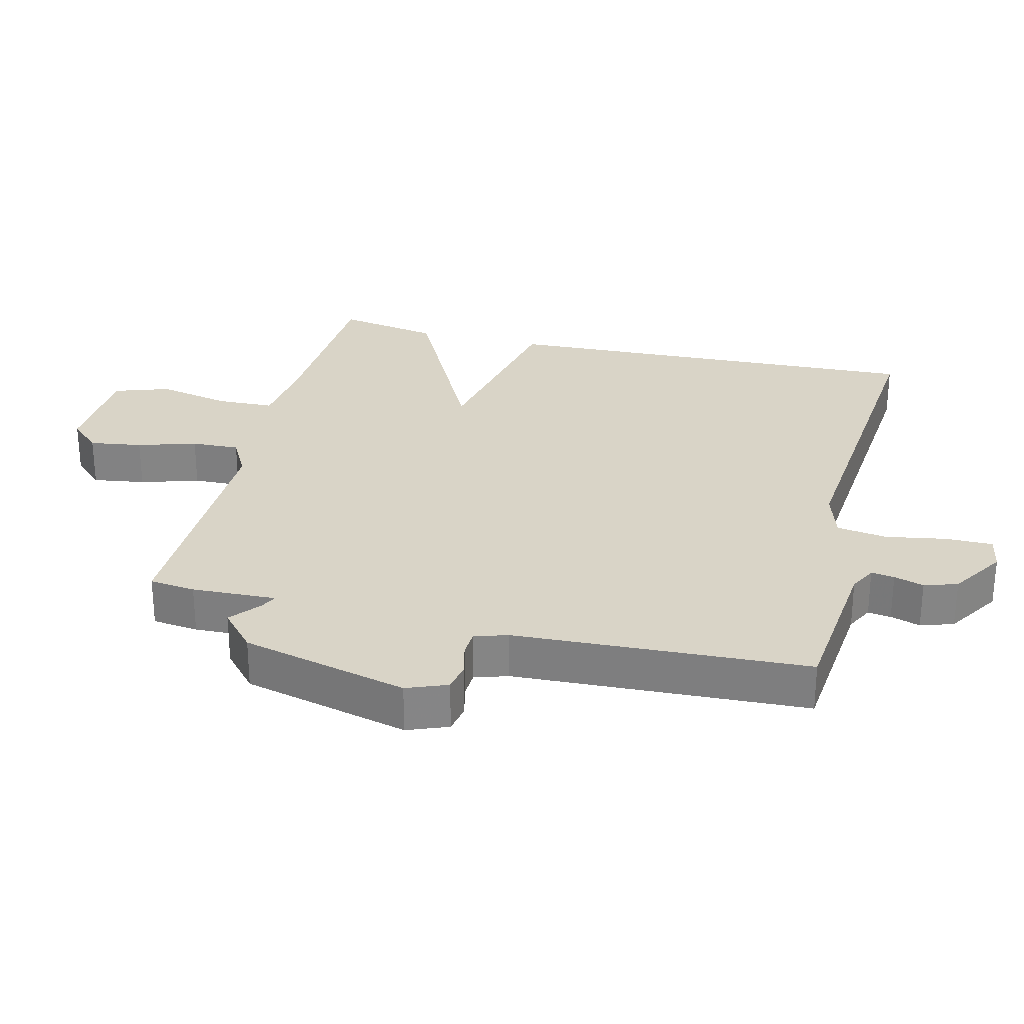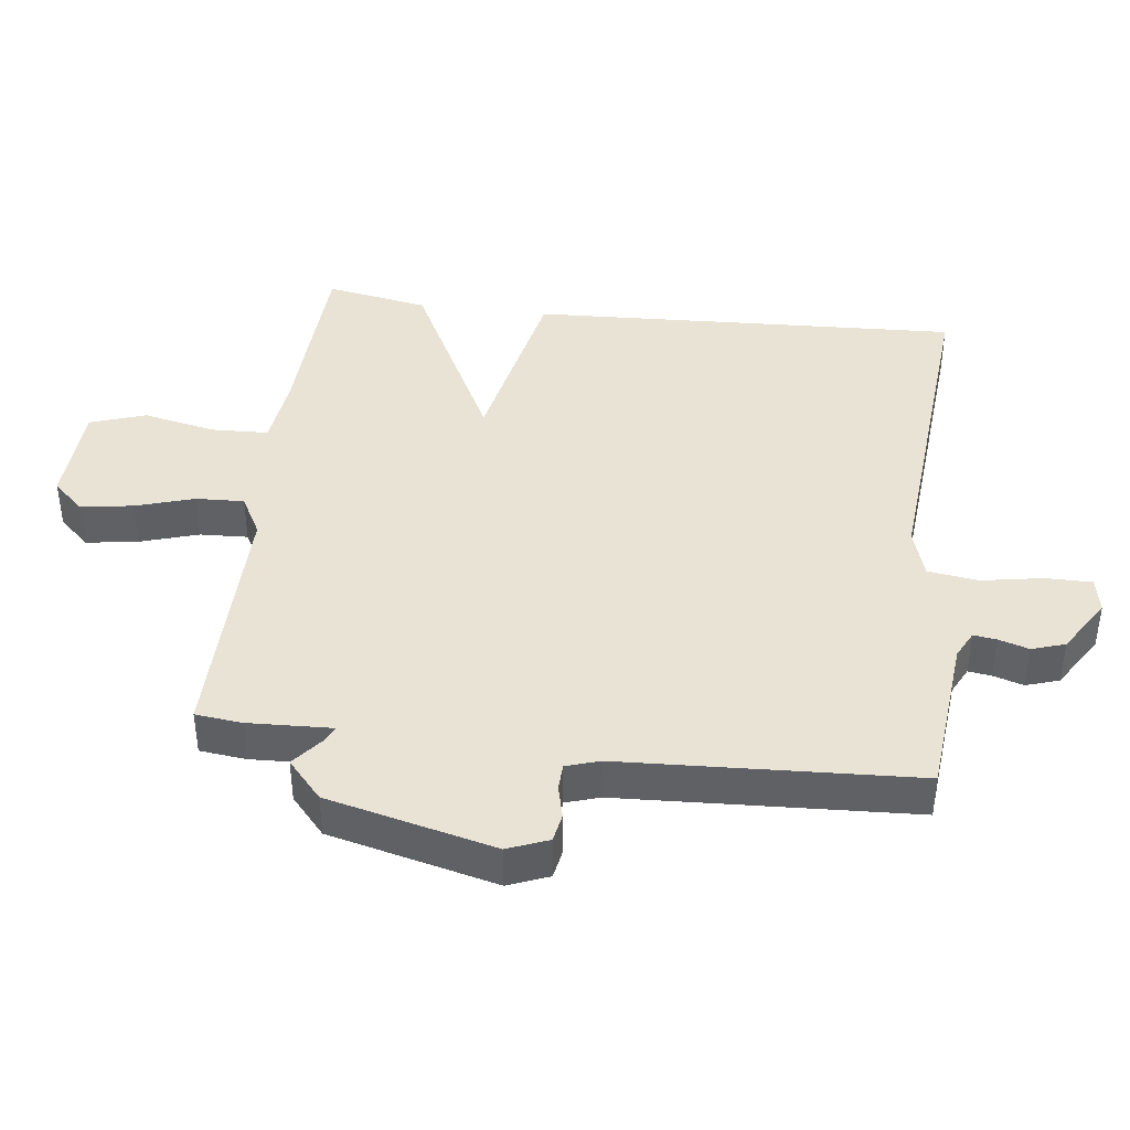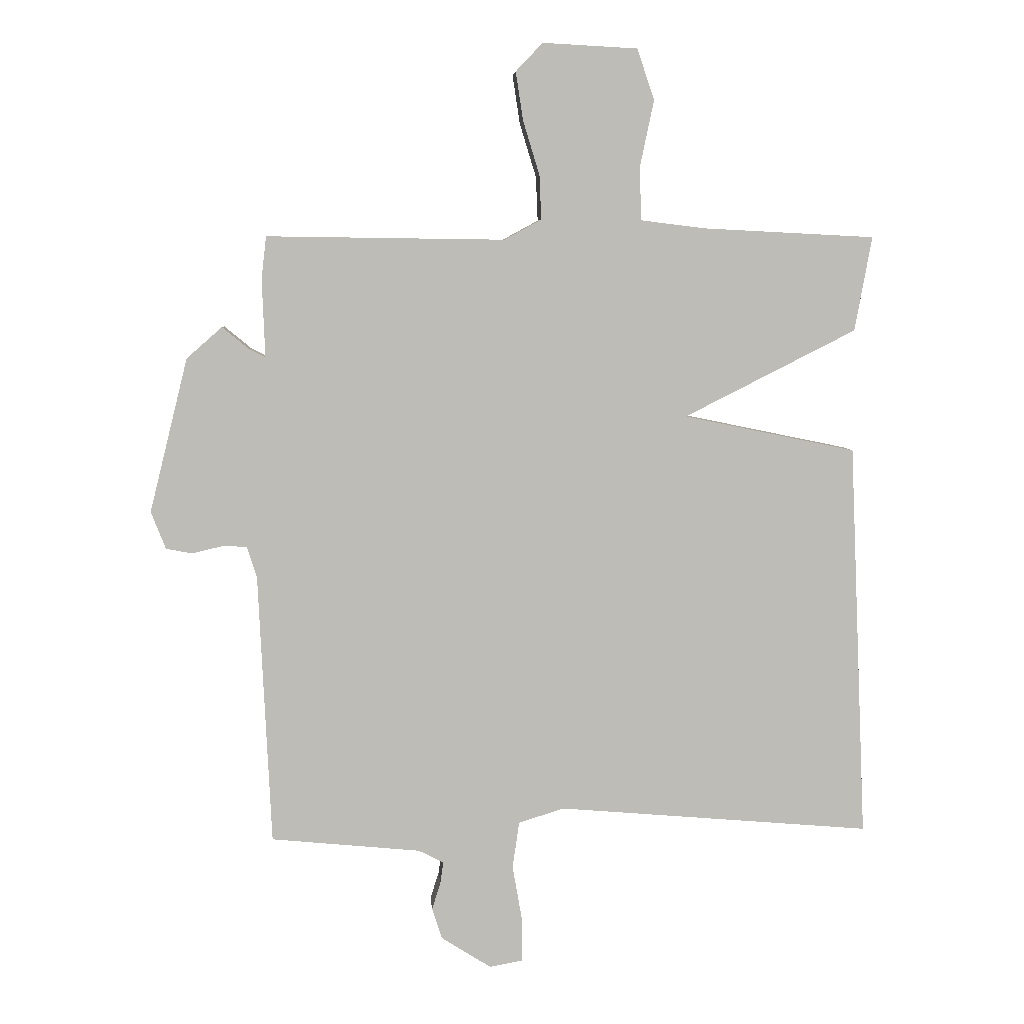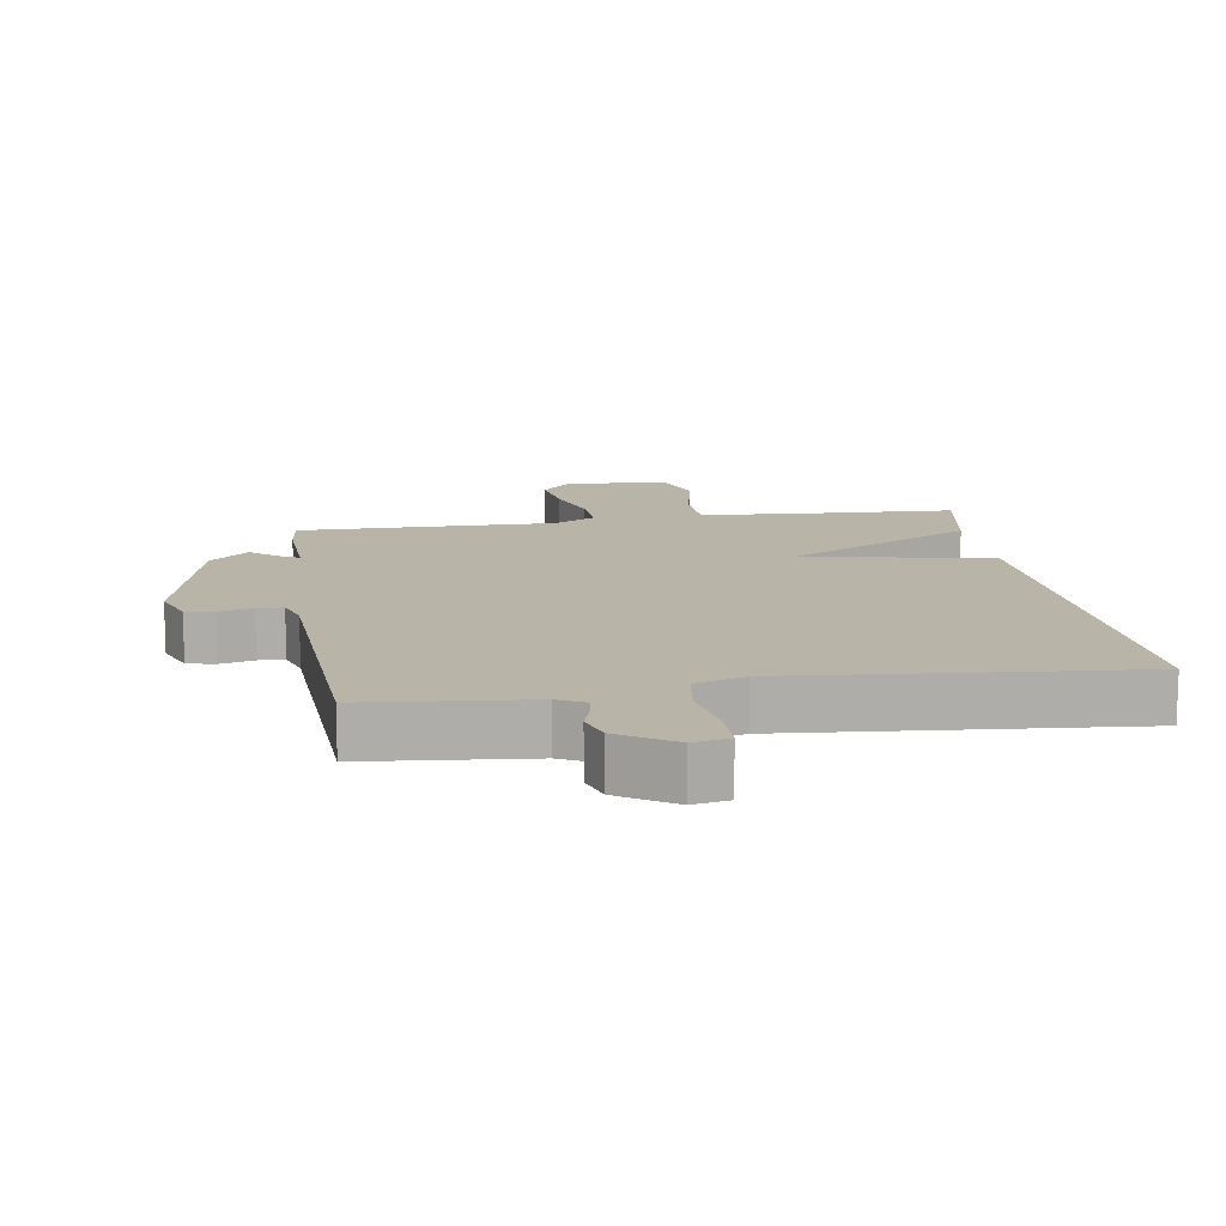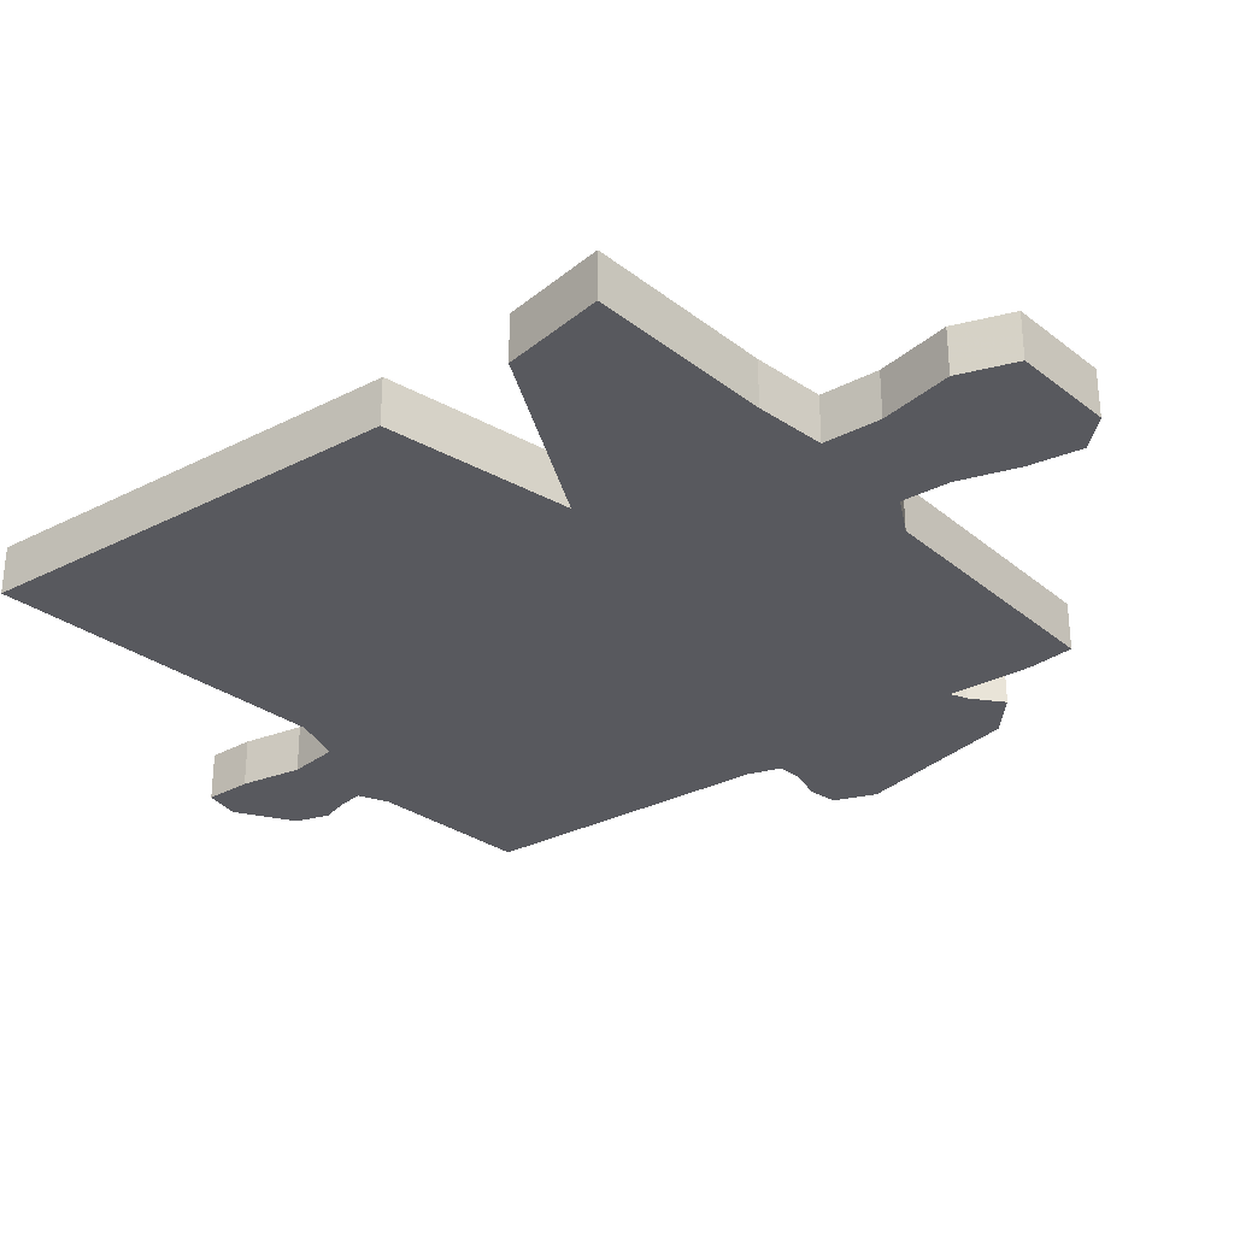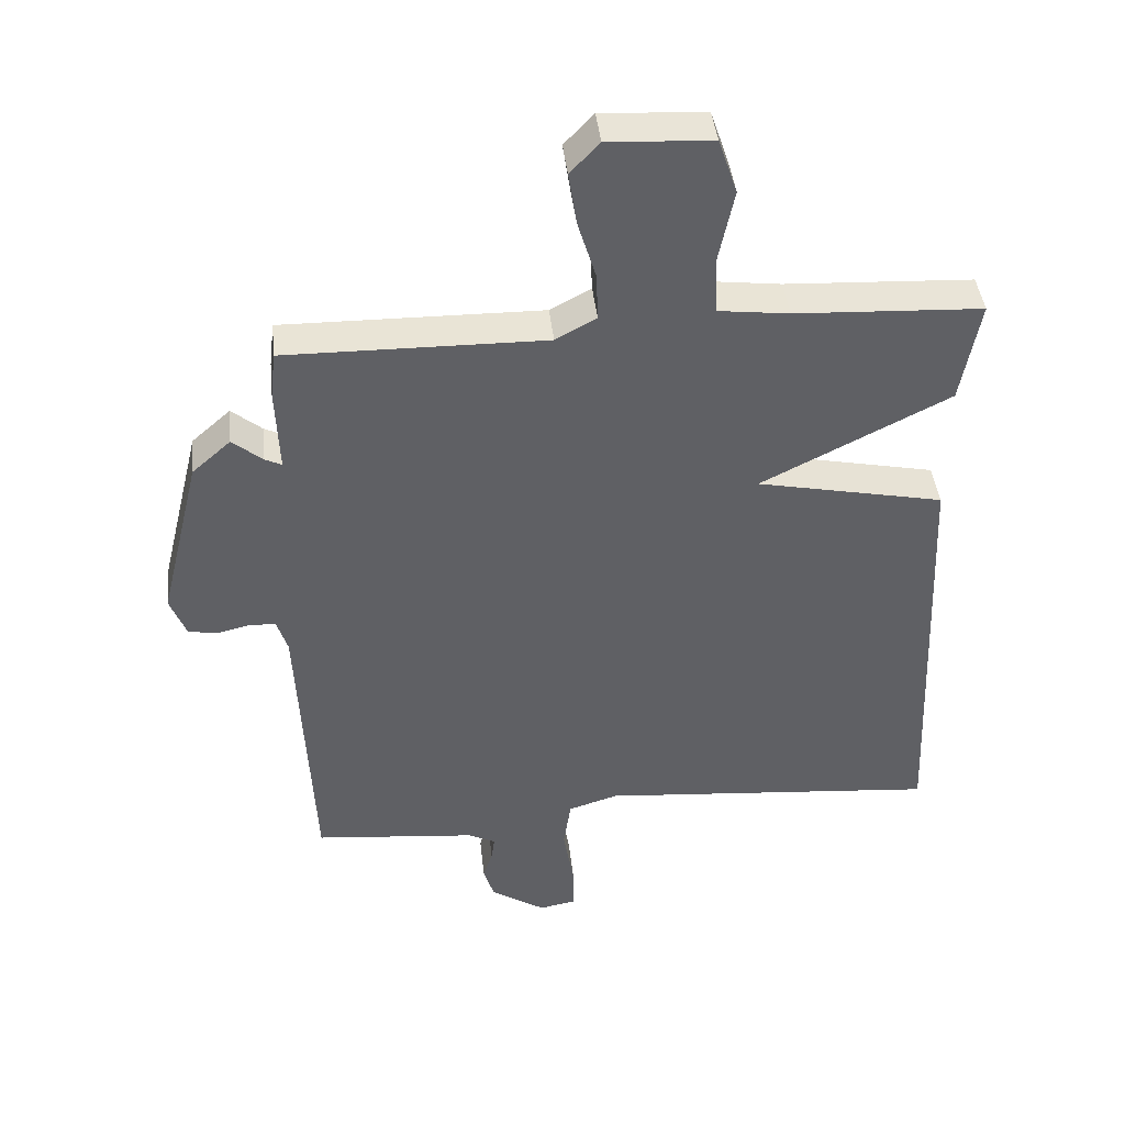
<metadata>
{"format":"obj","ext":"obj","renderer":"f3d","projection":"perspective","resolution":1024,"background":"white","views":[{"elev":28.5,"azim":103.9,"up":"+Y"},{"elev":41.3,"azim":96.9,"up":"+Y"},{"elev":5.8,"azim":175.8,"up":"+Z"},{"elev":13.1,"azim":171.1,"up":"+Y"},{"elev":-30.3,"azim":-50.9,"up":"+Y"},{"elev":42.4,"azim":173.8,"up":"+Z"}]}
</metadata>
<code>
v -0.5 0.07 -0.5
v -0.472 0.07 0.146
v -0.191 0.07 0.204
v -0.472 0.07 0.346
v -0.5 0.07 0.5
v -0.22 0.07 0.514
v -0.114 0.07 0.527
v -0.111 0.07 0.613
v -0.134 0.07 0.722
v -0.106 0.07 0.805
v 0.049 0.07 0.813
v 0.093 0.07 0.767
v 0.081 0.07 0.688
v 0.054 0.07 0.6
v 0.051 0.07 0.528
v 0.112 0.07 0.495
v 0.5 0.07 0.5
v 0.508 0.07 0.431
v 0.503 0.07 0.304
v 0.528 0.07 0.316
v 0.573 0.07 0.353
v 0.631 0.07 0.302
v 0.693 0.07 0.051
v 0.669 0.07 -0.01
v 0.626 0.07 -0.018
v 0.576 0.07 -0.006
v 0.537 0.07 -0.008
v 0.521 0.07 -0.058
v 0.5 0.07 -0.5
v 0.256 0.07 -0.524
v 0.215 0.07 -0.545
v 0.22 0.07 -0.58
v 0.234 0.07 -0.625
v 0.218 0.07 -0.675
v 0.136 0.07 -0.727
v 0.082 0.07 -0.717
v 0.082 0.07 -0.647
v 0.098 0.07 -0.555
v 0.087 0.07 -0.479
v 0.012 0.07 -0.456
v -0.5 0 -0.5
v -0.472 0 0.146
v -0.191 0 0.204
v -0.472 0 0.346
v -0.5 0 0.5
v -0.22 0 0.514
v -0.114 0 0.527
v -0.111 0 0.613
v -0.134 0 0.722
v -0.106 0 0.805
v 0.049 0 0.813
v 0.093 0 0.767
v 0.081 0 0.688
v 0.054 0 0.6
v 0.051 0 0.528
v 0.112 0 0.495
v 0.5 0 0.5
v 0.508 0 0.431
v 0.503 0 0.304
v 0.528 0 0.316
v 0.573 0 0.353
v 0.631 0 0.302
v 0.693 0 0.051
v 0.669 0 -0.01
v 0.626 0 -0.018
v 0.576 0 -0.006
v 0.537 0 -0.008
v 0.521 0 -0.058
v 0.5 0 -0.5
v 0.256 0 -0.524
v 0.215 0 -0.545
v 0.22 0 -0.58
v 0.234 0 -0.625
v 0.218 0 -0.675
v 0.136 0 -0.727
v 0.082 0 -0.717
v 0.082 0 -0.647
v 0.098 0 -0.555
v 0.087 0 -0.479
v 0.012 0 -0.456
f 36 37 38
f 35 36 38
f 34 35 38
f 33 34 38
f 32 33 38
f 31 32 38 39
f 30 31 39
f 30 39 40
f 29 30 40
f 28 29 40
f 24 25 26
f 23 24 26
f 22 23 26
f 21 22 26
f 20 21 26
f 19 20 26 27
f 16 17 18 19
f 28 40 1
f 27 28 1
f 19 27 1
f 16 19 1
f 12 13 14
f 11 12 14
f 10 11 14
f 9 10 14
f 8 9 14
f 7 8 14 15
f 3 4 5 6
f 7 15 16
f 6 7 16
f 3 6 16
f 3 16 1
f 1 2 3
f 78 77 76
f 78 76 75
f 78 75 74
f 78 74 73
f 78 73 72
f 79 78 72 71
f 79 71 70
f 80 79 70
f 80 70 69
f 80 69 68
f 66 65 64
f 66 64 63
f 66 63 62
f 66 62 61
f 66 61 60
f 67 66 60 59
f 59 58 57 56
f 41 80 68
f 41 68 67
f 41 67 59
f 41 59 56
f 54 53 52
f 54 52 51
f 54 51 50
f 54 50 49
f 54 49 48
f 55 54 48 47
f 46 45 44 43
f 56 55 47
f 56 47 46
f 56 46 43
f 41 56 43
f 43 42 41
f 1 41 42 2
f 2 42 43 3
f 3 43 44 4
f 4 44 45 5
f 5 45 46 6
f 6 46 47 7
f 7 47 48 8
f 8 48 49 9
f 9 49 50 10
f 10 50 51 11
f 11 51 52 12
f 12 52 53 13
f 13 53 54 14
f 14 54 55 15
f 15 55 56 16
f 16 56 57 17
f 17 57 58 18
f 18 58 59 19
f 19 59 60 20
f 20 60 61 21
f 21 61 62 22
f 22 62 63 23
f 23 63 64 24
f 24 64 65 25
f 25 65 66 26
f 26 66 67 27
f 27 67 68 28
f 28 68 69 29
f 29 69 70 30
f 30 70 71 31
f 31 71 72 32
f 32 72 73 33
f 33 73 74 34
f 34 74 75 35
f 35 75 76 36
f 36 76 77 37
f 37 77 78 38
f 38 78 79 39
f 39 79 80 40
f 40 80 41 1

</code>
